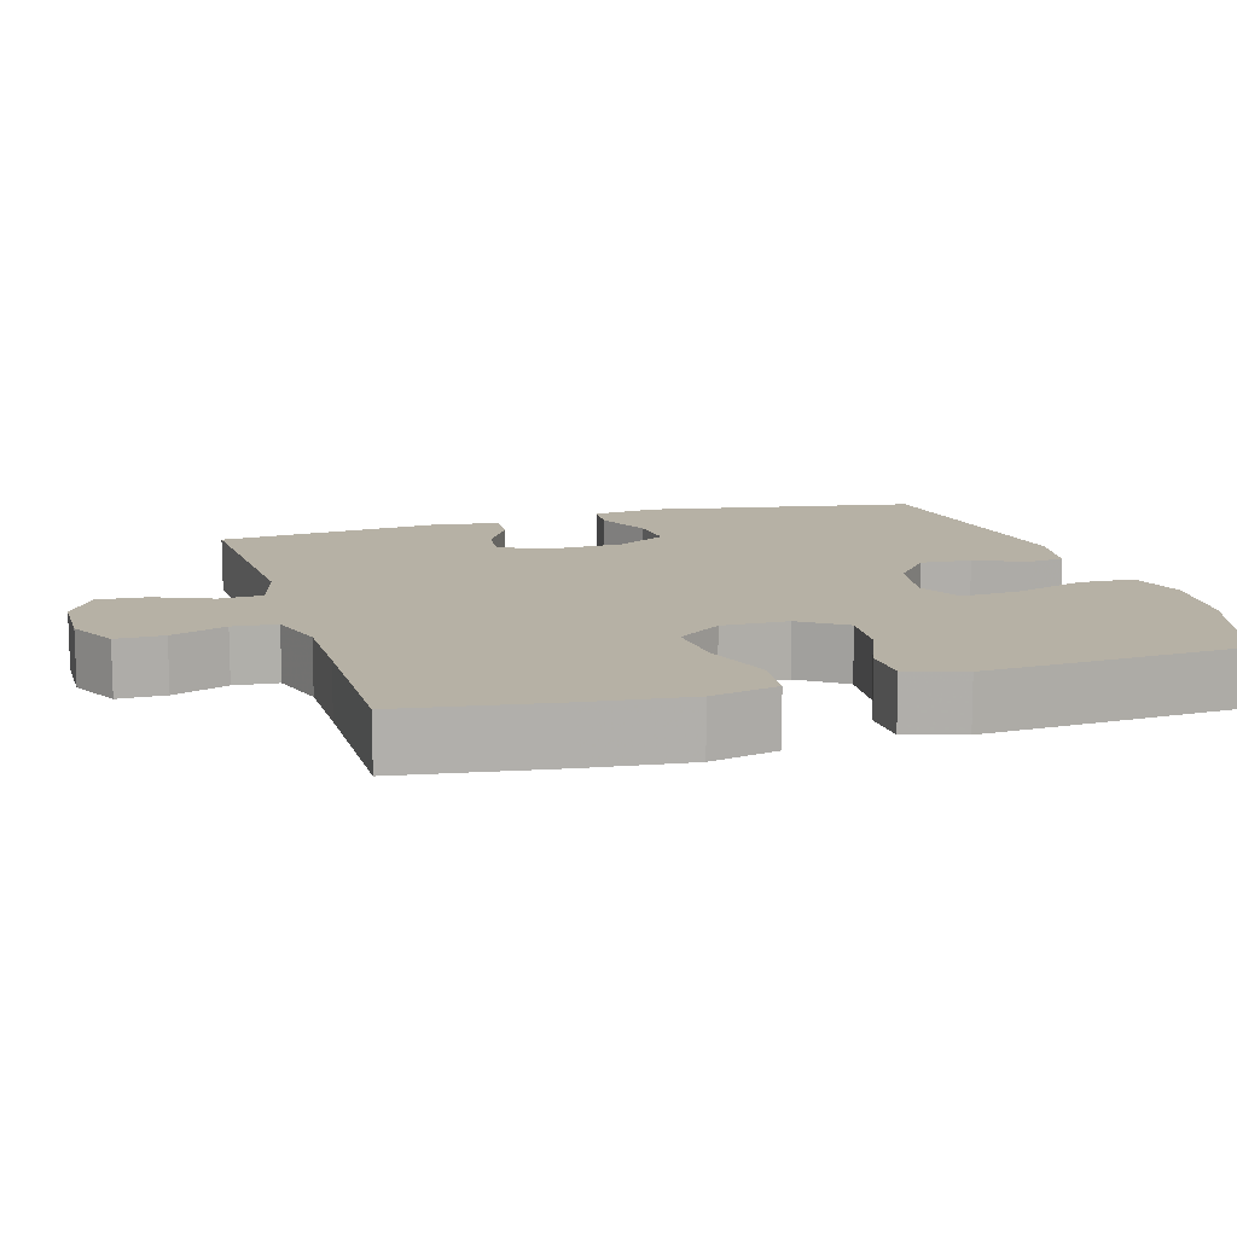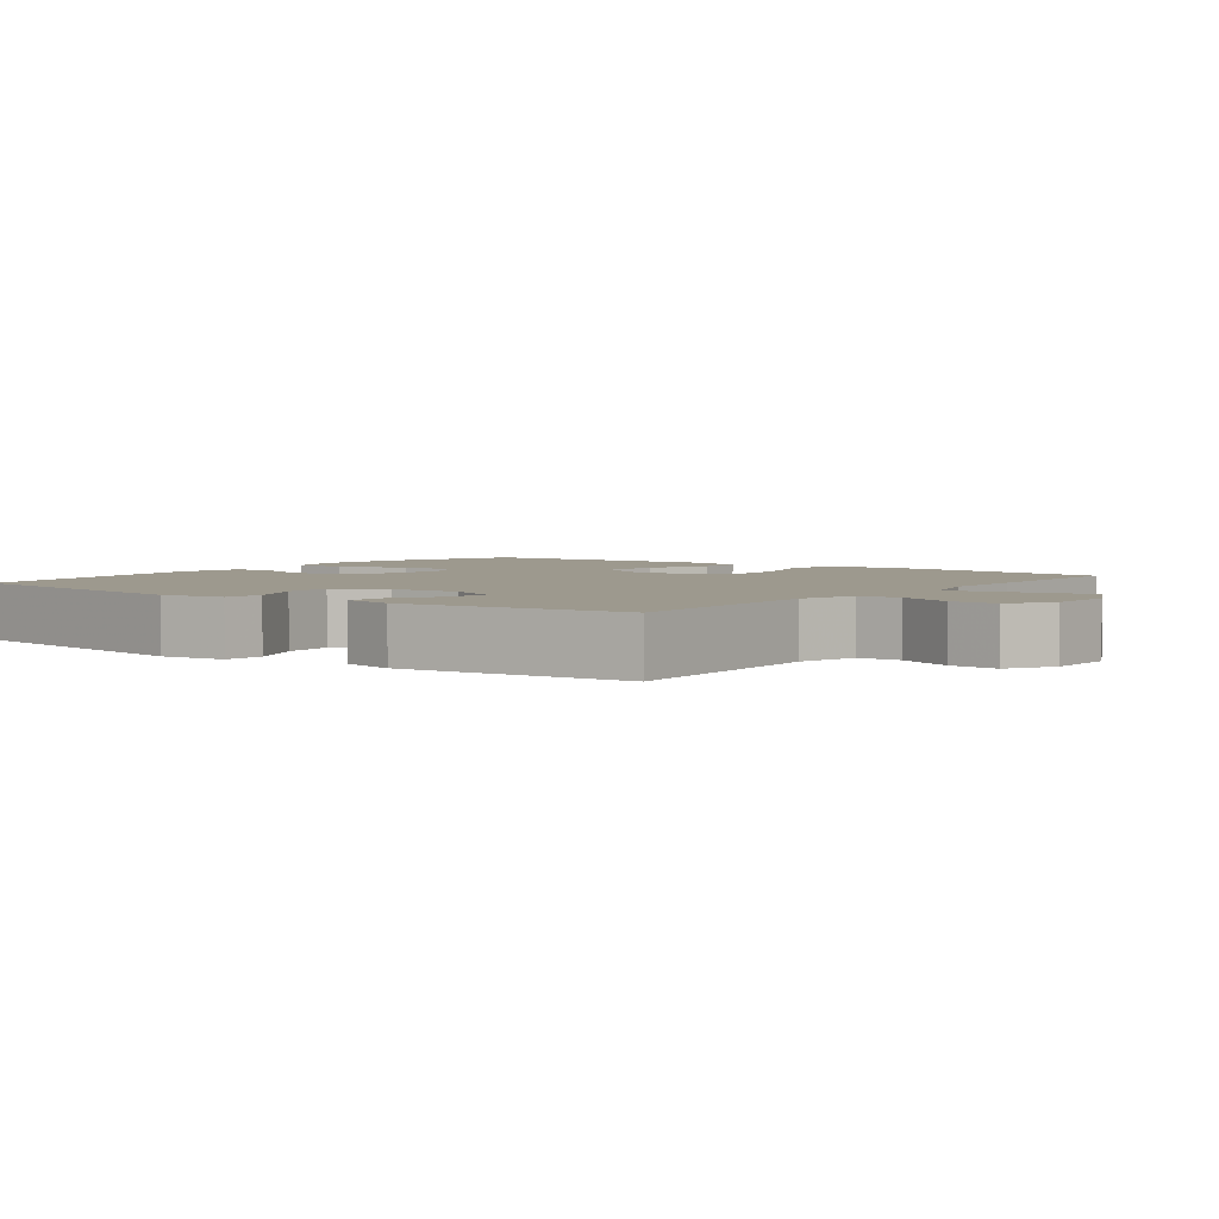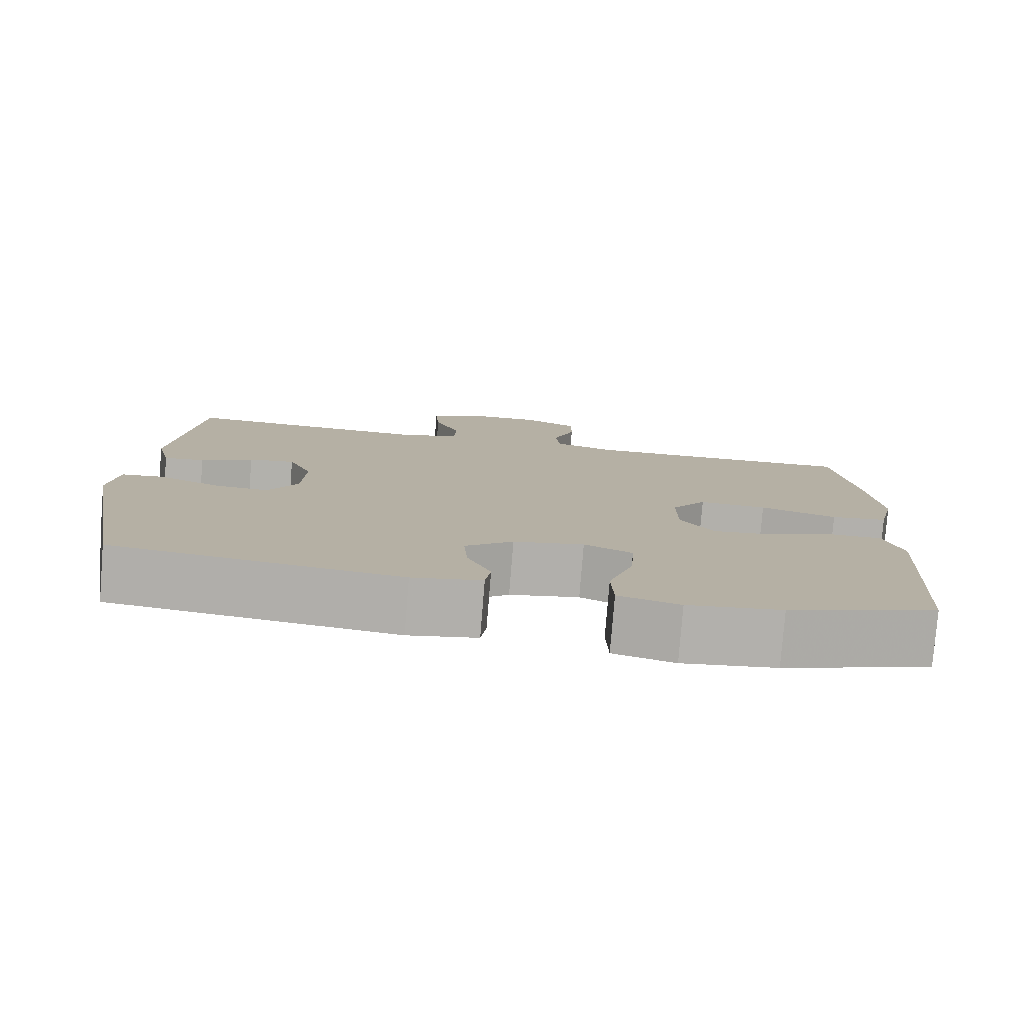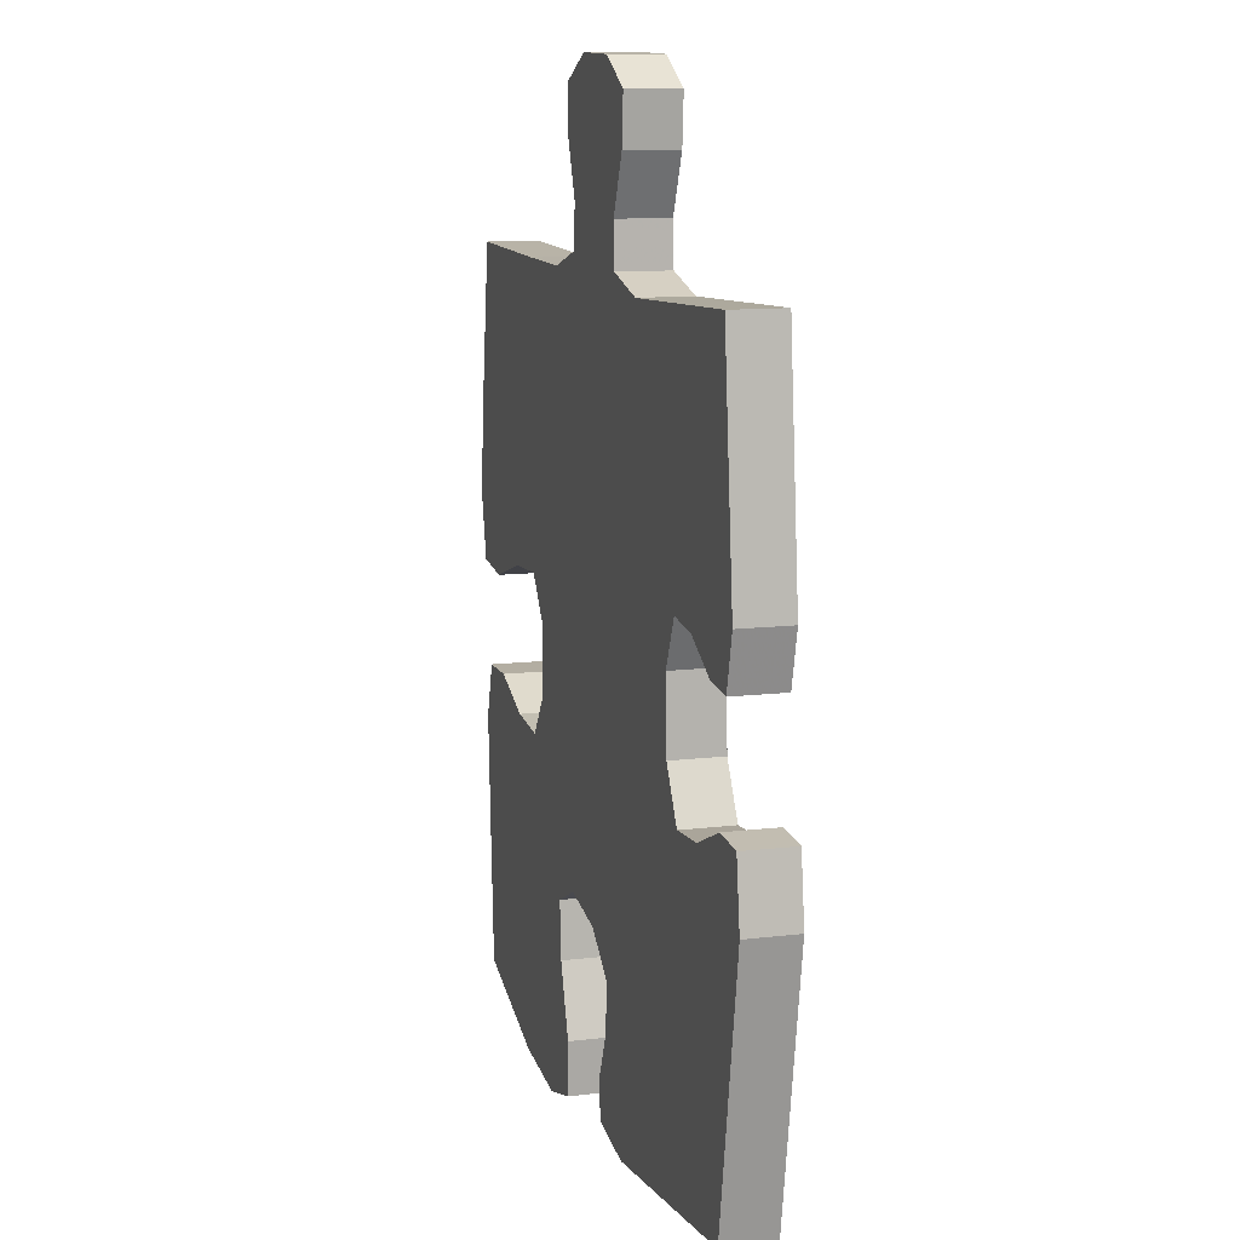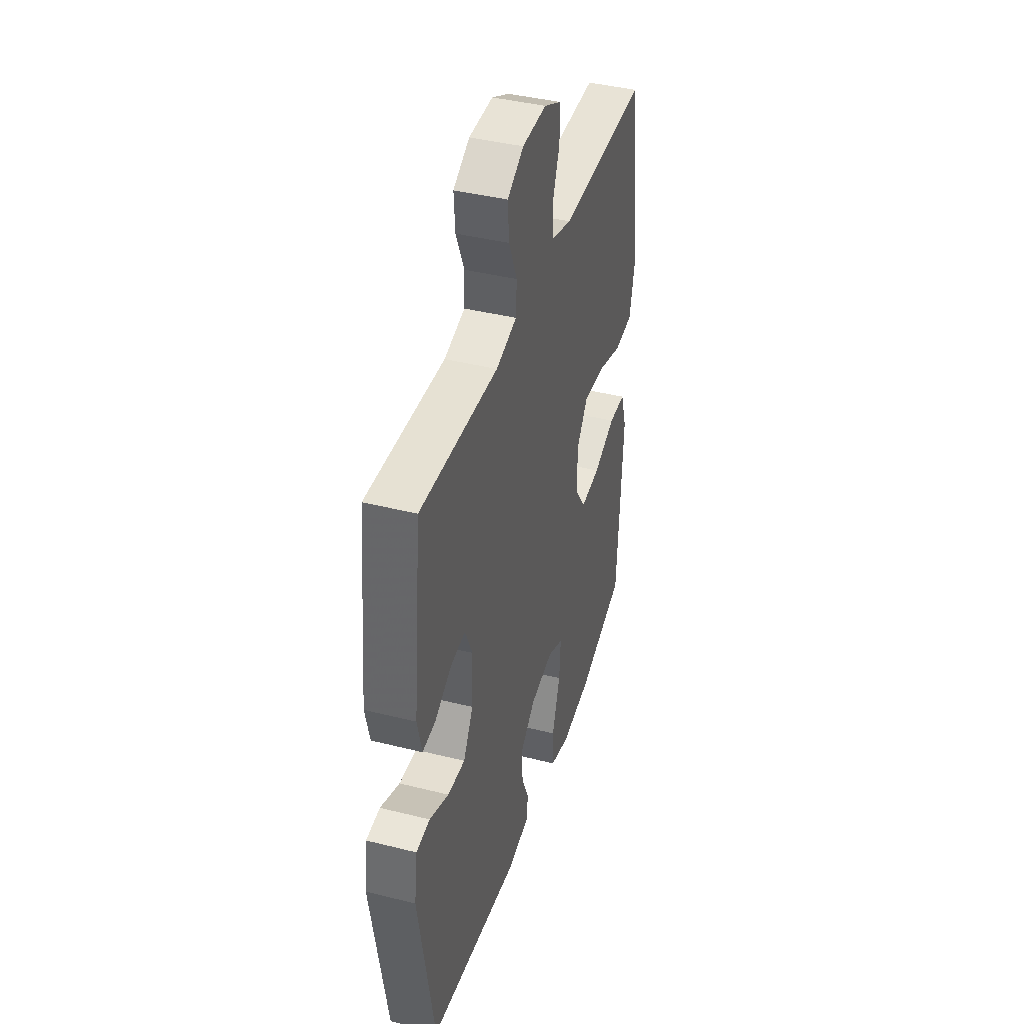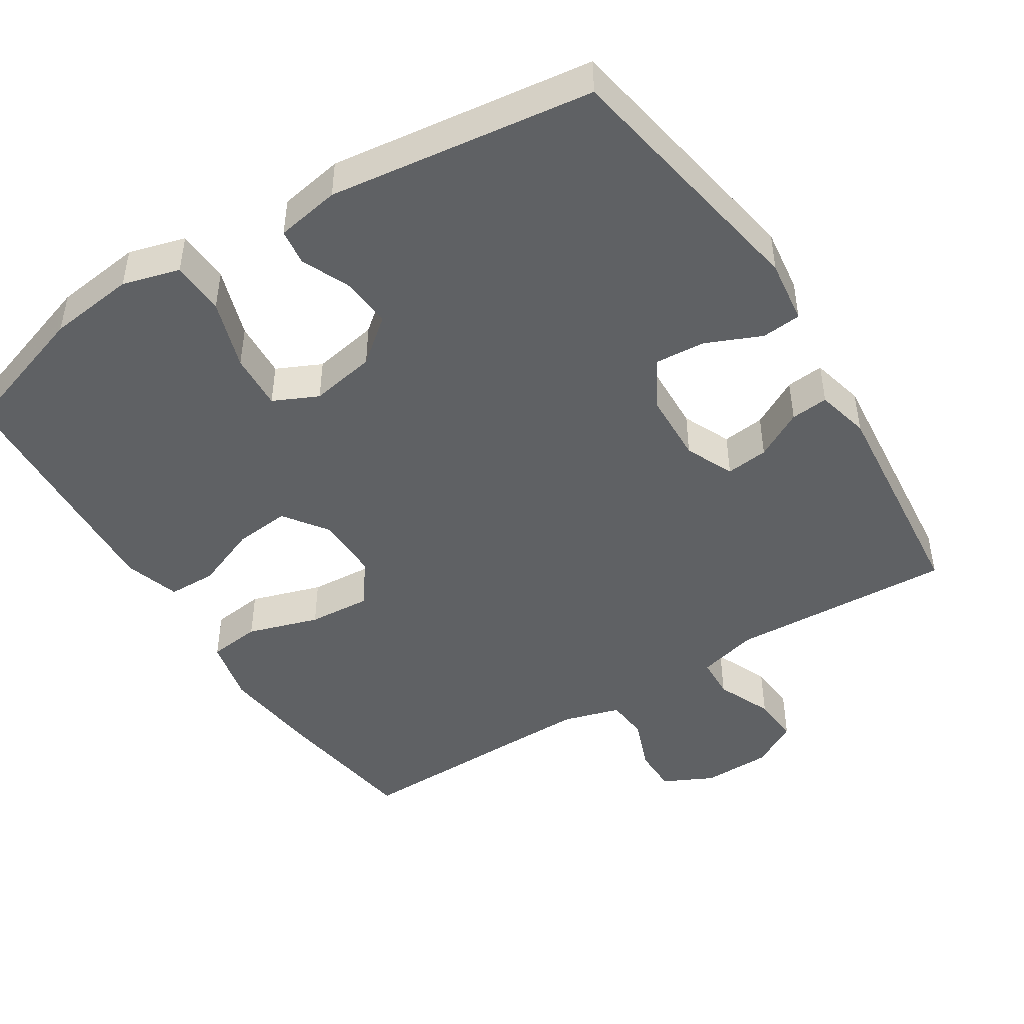
<metadata>
{"format":"obj","ext":"obj","renderer":"f3d","projection":"perspective","resolution":1024,"background":"white","views":[{"elev":12.0,"azim":73.2,"up":"+Y"},{"elev":3.4,"azim":-52.9,"up":"+Y"},{"elev":-79.0,"azim":-4.6,"up":"+Z"},{"elev":11.7,"azim":-106.3,"up":"+Z"},{"elev":41.0,"azim":-73.0,"up":"+Z"},{"elev":-46.3,"azim":-147.7,"up":"+Y"}]}
</metadata>
<code>
v -0.5 0.07 -0.5
v -0.563 0.07 -0.135
v -0.551 0.07 -0.045
v -0.496 0.07 -0.04
v -0.419 0.07 -0.073
v -0.349 0.07 -0.078
v -0.31 0.07 -0.01
v -0.306 0.07 0.09
v -0.336 0.07 0.157
v -0.395 0.07 0.15
v -0.462 0.07 0.113
v -0.514 0.07 0.108
v -0.532 0.07 0.182
v -0.5 0.07 0.5
v -0.189 0.07 0.485
v -0.106 0.07 0.507
v -0.103 0.07 0.566
v -0.136 0.07 0.643
v -0.141 0.07 0.71
v -0.076 0.07 0.747
v 0.02 0.07 0.749
v 0.089 0.07 0.715
v 0.089 0.07 0.651
v 0.061 0.07 0.577
v 0.066 0.07 0.518
v 0.145 0.07 0.495
v 0.267 0.07 0.496
v 0.5 0.07 0.5
v 0.53 0.07 0.295
v 0.545 0.07 0.158
v 0.524 0.07 0.067
v 0.451 0.07 0.058
v 0.352 0.07 0.089
v 0.265 0.07 0.095
v 0.22 0.07 0.034
v 0.221 0.07 -0.056
v 0.264 0.07 -0.117
v 0.342 0.07 -0.109
v 0.43 0.07 -0.074
v 0.497 0.07 -0.075
v 0.521 0.07 -0.152
v 0.514 0.07 -0.274
v 0.5 0.07 -0.5
v 0.309 0.07 -0.563
v 0.188 0.07 -0.578
v 0.109 0.07 -0.556
v 0.106 0.07 -0.481
v 0.138 0.07 -0.384
v 0.143 0.07 -0.305
v 0.081 0.07 -0.276
v -0.01 0.07 -0.293
v -0.072 0.07 -0.343
v -0.067 0.07 -0.412
v -0.037 0.07 -0.481
v -0.044 0.07 -0.531
v -0.133 0.07 -0.547
v -0.5 0 -0.5
v -0.563 0 -0.135
v -0.551 0 -0.045
v -0.496 0 -0.04
v -0.419 0 -0.073
v -0.349 0 -0.078
v -0.31 0 -0.01
v -0.306 0 0.09
v -0.336 0 0.157
v -0.395 0 0.15
v -0.462 0 0.113
v -0.514 0 0.108
v -0.532 0 0.182
v -0.5 0 0.5
v -0.189 0 0.485
v -0.106 0 0.507
v -0.103 0 0.566
v -0.136 0 0.643
v -0.141 0 0.71
v -0.076 0 0.747
v 0.02 0 0.749
v 0.089 0 0.715
v 0.089 0 0.651
v 0.061 0 0.577
v 0.066 0 0.518
v 0.145 0 0.495
v 0.267 0 0.496
v 0.5 0 0.5
v 0.53 0 0.295
v 0.545 0 0.158
v 0.524 0 0.067
v 0.451 0 0.058
v 0.352 0 0.089
v 0.265 0 0.095
v 0.22 0 0.034
v 0.221 0 -0.056
v 0.264 0 -0.117
v 0.342 0 -0.109
v 0.43 0 -0.074
v 0.497 0 -0.075
v 0.521 0 -0.152
v 0.514 0 -0.274
v 0.5 0 -0.5
v 0.309 0 -0.563
v 0.188 0 -0.578
v 0.109 0 -0.556
v 0.106 0 -0.481
v 0.138 0 -0.384
v 0.143 0 -0.305
v 0.081 0 -0.276
v -0.01 0 -0.293
v -0.072 0 -0.343
v -0.067 0 -0.412
v -0.037 0 -0.481
v -0.044 0 -0.531
v -0.133 0 -0.547
f 3 4 5
f 2 3 5
f 1 2 5
f 56 1 5
f 55 56 5
f 54 55 5
f 53 54 5
f 52 53 5 6
f 51 52 6 7
f 50 51 7 8
f 49 50 8 9
f 46 47 48
f 45 46 48
f 44 45 48
f 43 44 48
f 42 43 48
f 41 42 48
f 40 41 48
f 39 40 48
f 38 39 48
f 37 38 48 49
f 36 37 49 9
f 31 32 33
f 30 31 33
f 29 30 33
f 28 29 33
f 27 28 33
f 26 27 33 34
f 25 26 34 35
f 22 23 24
f 21 22 24
f 20 21 24
f 19 20 24
f 18 19 24
f 17 18 24
f 16 17 24 25
f 35 36 9
f 25 35 9
f 16 25 9
f 15 16 9
f 13 14 15
f 12 13 15
f 11 12 15
f 10 11 15
f 9 10 15
f 61 60 59
f 61 59 58
f 61 58 57
f 61 57 112
f 61 112 111
f 61 111 110
f 61 110 109
f 62 61 109 108
f 63 62 108 107
f 64 63 107 106
f 65 64 106 105
f 104 103 102
f 104 102 101
f 104 101 100
f 104 100 99
f 104 99 98
f 104 98 97
f 104 97 96
f 104 96 95
f 104 95 94
f 105 104 94 93
f 65 105 93 92
f 89 88 87
f 89 87 86
f 89 86 85
f 89 85 84
f 89 84 83
f 90 89 83 82
f 91 90 82 81
f 80 79 78
f 80 78 77
f 80 77 76
f 80 76 75
f 80 75 74
f 80 74 73
f 81 80 73 72
f 65 92 91
f 65 91 81
f 65 81 72
f 65 72 71
f 71 70 69
f 71 69 68
f 71 68 67
f 71 67 66
f 71 66 65
f 1 57 58 2
f 2 58 59 3
f 3 59 60 4
f 4 60 61 5
f 5 61 62 6
f 6 62 63 7
f 7 63 64 8
f 8 64 65 9
f 9 65 66 10
f 10 66 67 11
f 11 67 68 12
f 12 68 69 13
f 13 69 70 14
f 14 70 71 15
f 15 71 72 16
f 16 72 73 17
f 17 73 74 18
f 18 74 75 19
f 19 75 76 20
f 20 76 77 21
f 21 77 78 22
f 22 78 79 23
f 23 79 80 24
f 24 80 81 25
f 25 81 82 26
f 26 82 83 27
f 27 83 84 28
f 28 84 85 29
f 29 85 86 30
f 30 86 87 31
f 31 87 88 32
f 32 88 89 33
f 33 89 90 34
f 34 90 91 35
f 35 91 92 36
f 36 92 93 37
f 37 93 94 38
f 38 94 95 39
f 39 95 96 40
f 40 96 97 41
f 41 97 98 42
f 42 98 99 43
f 43 99 100 44
f 44 100 101 45
f 45 101 102 46
f 46 102 103 47
f 47 103 104 48
f 48 104 105 49
f 49 105 106 50
f 50 106 107 51
f 51 107 108 52
f 52 108 109 53
f 53 109 110 54
f 54 110 111 55
f 55 111 112 56
f 56 112 57 1

</code>
